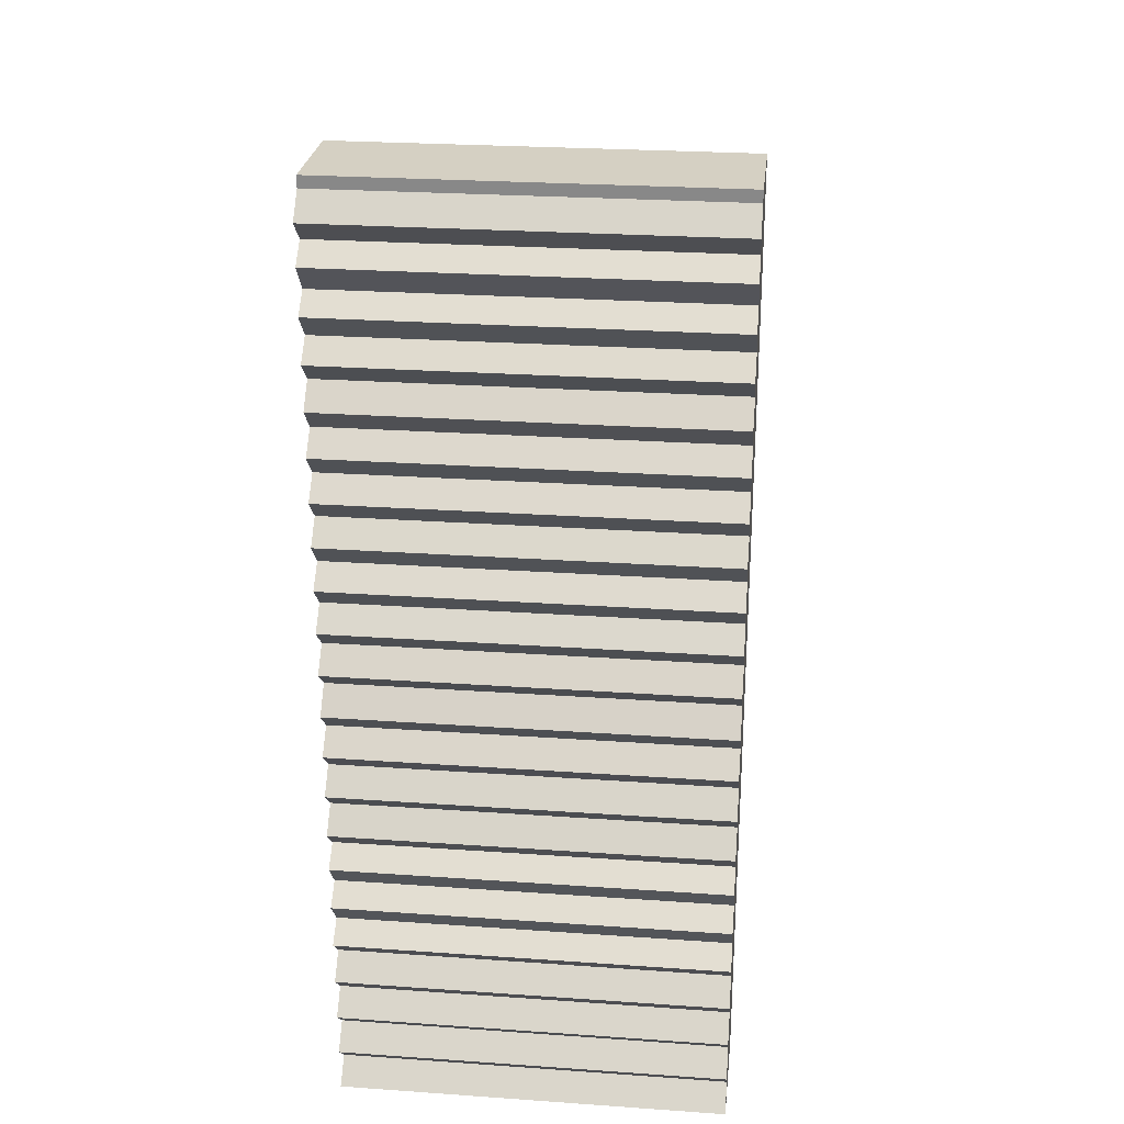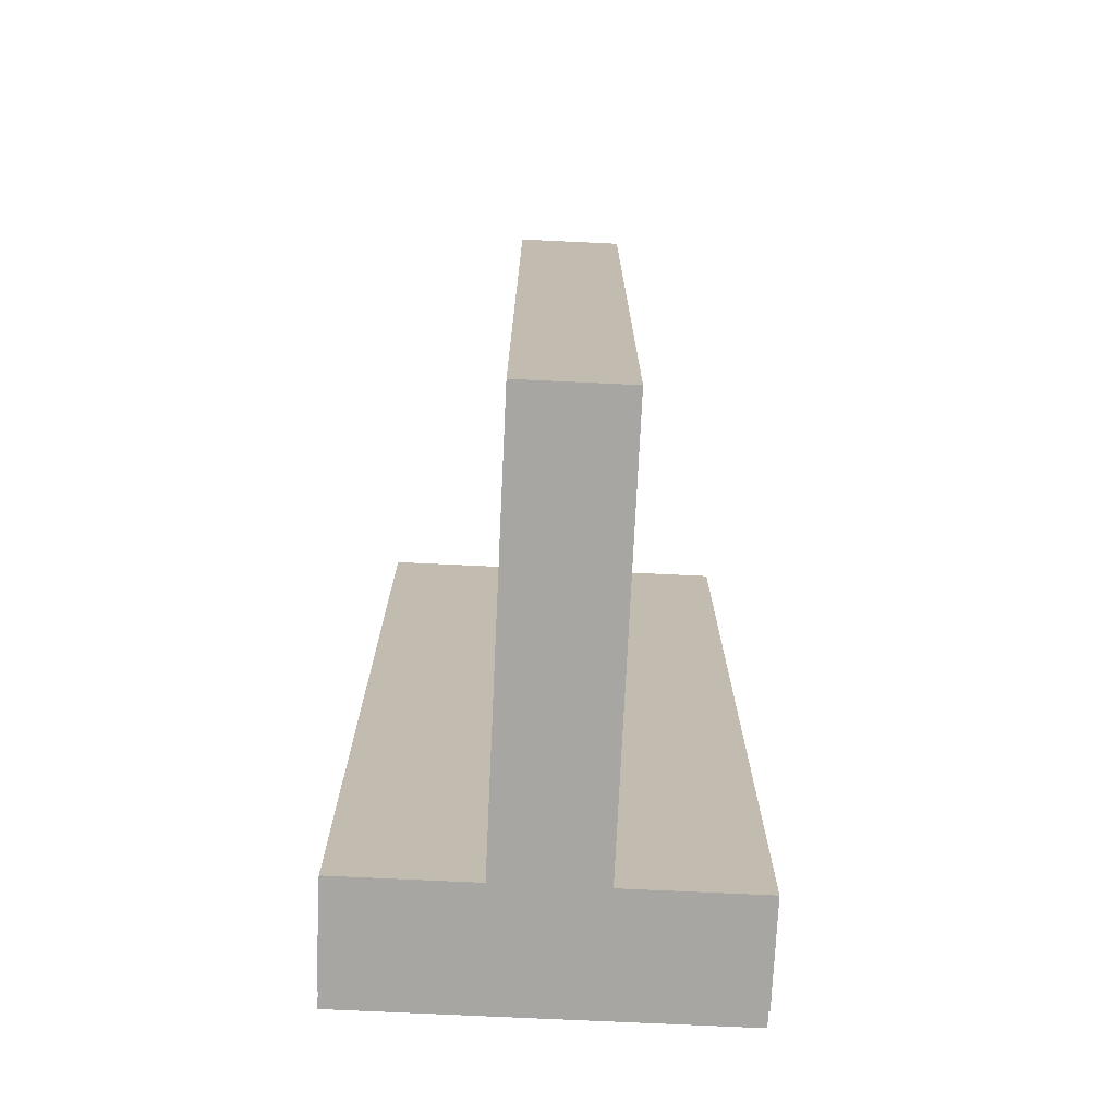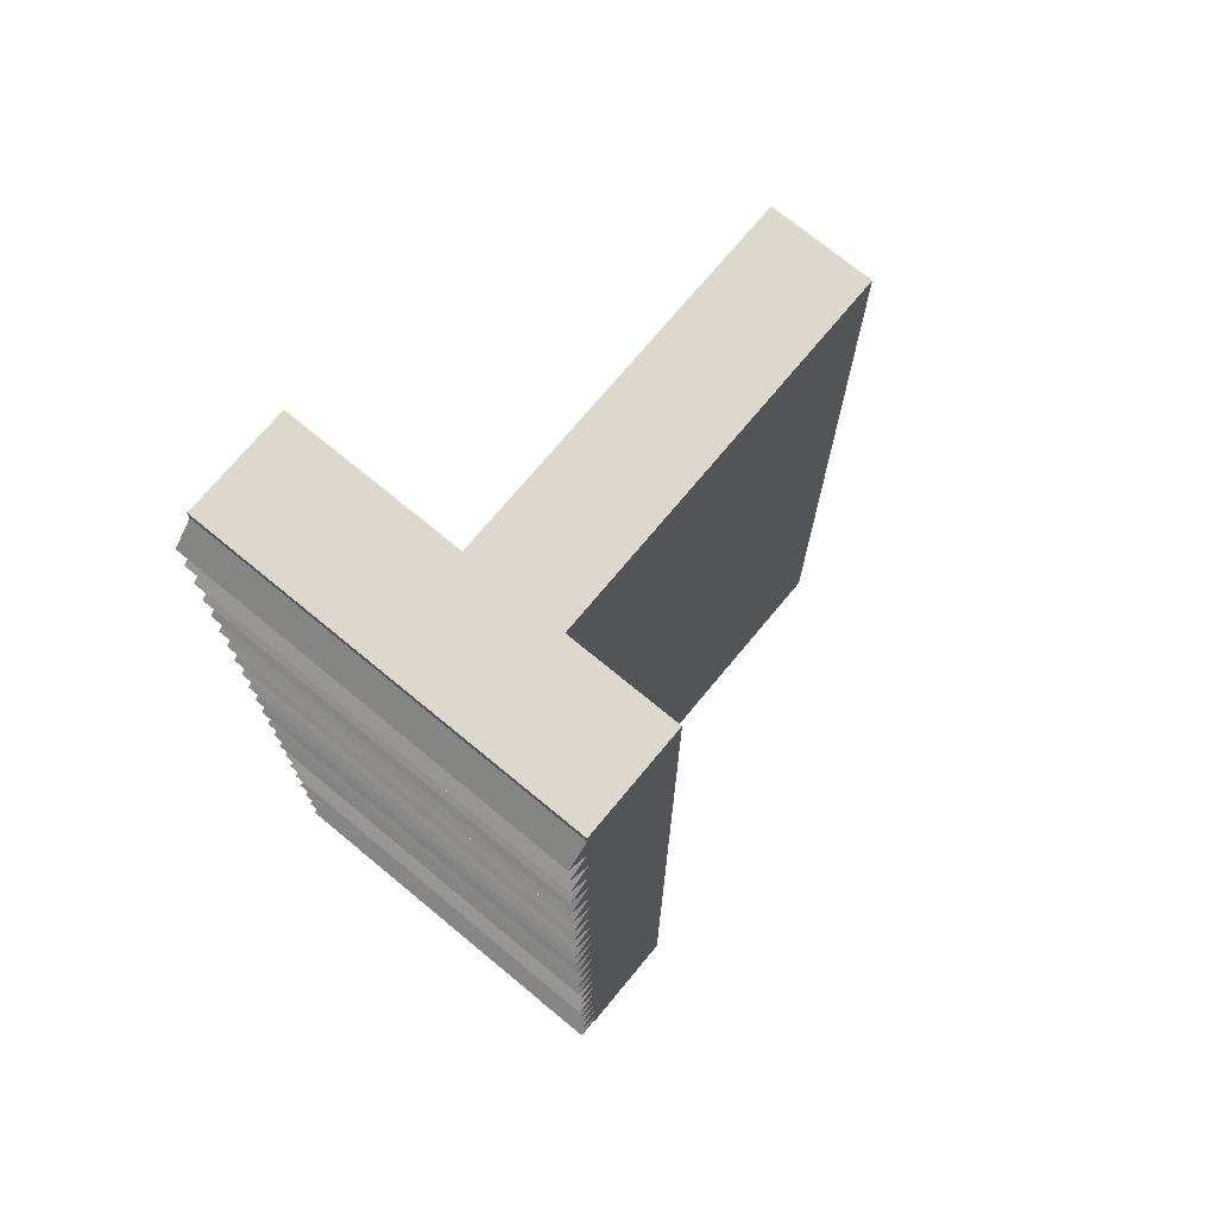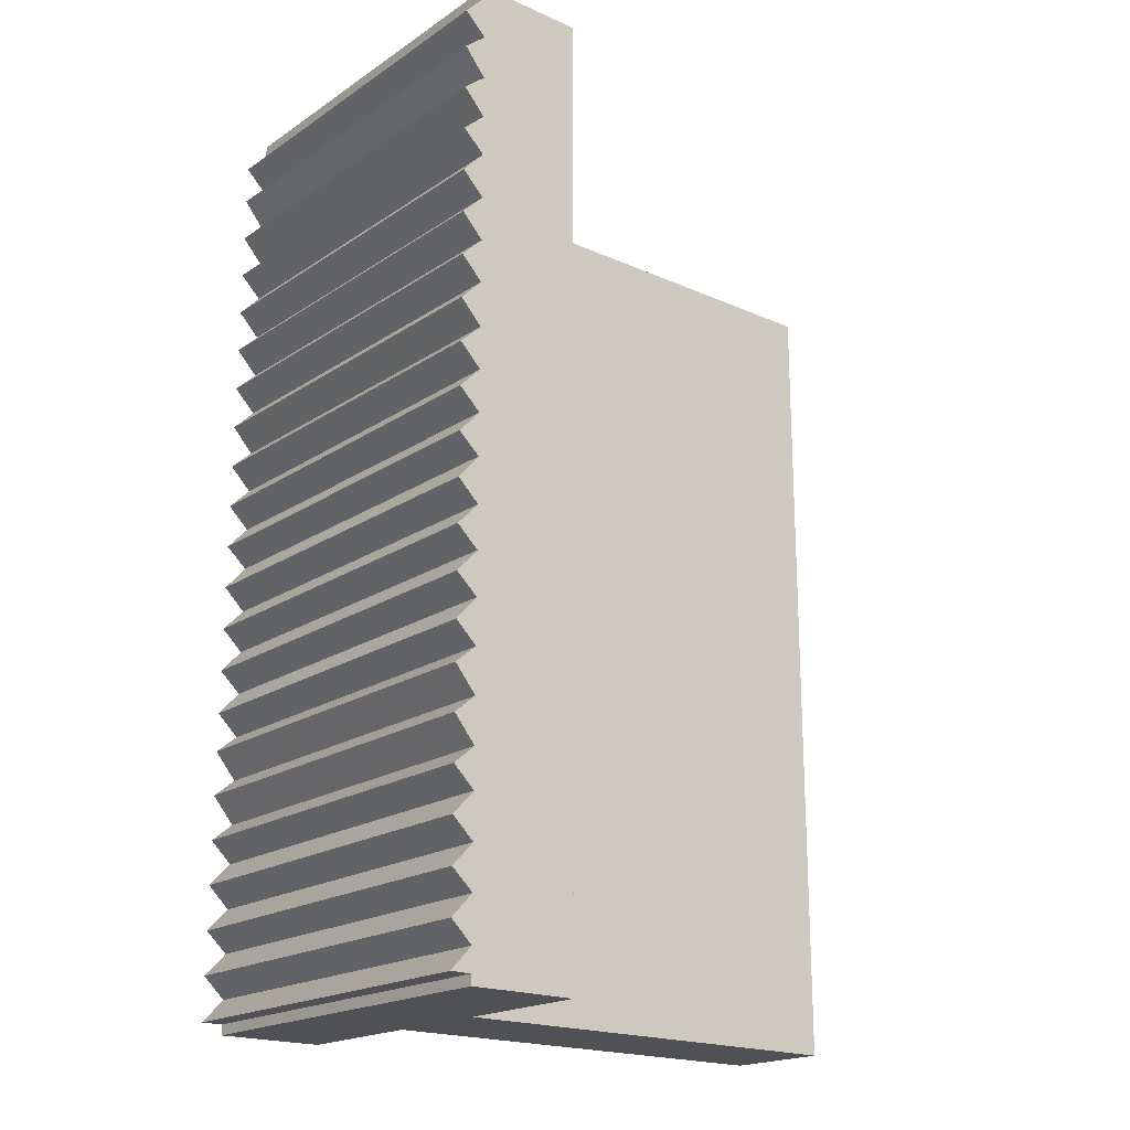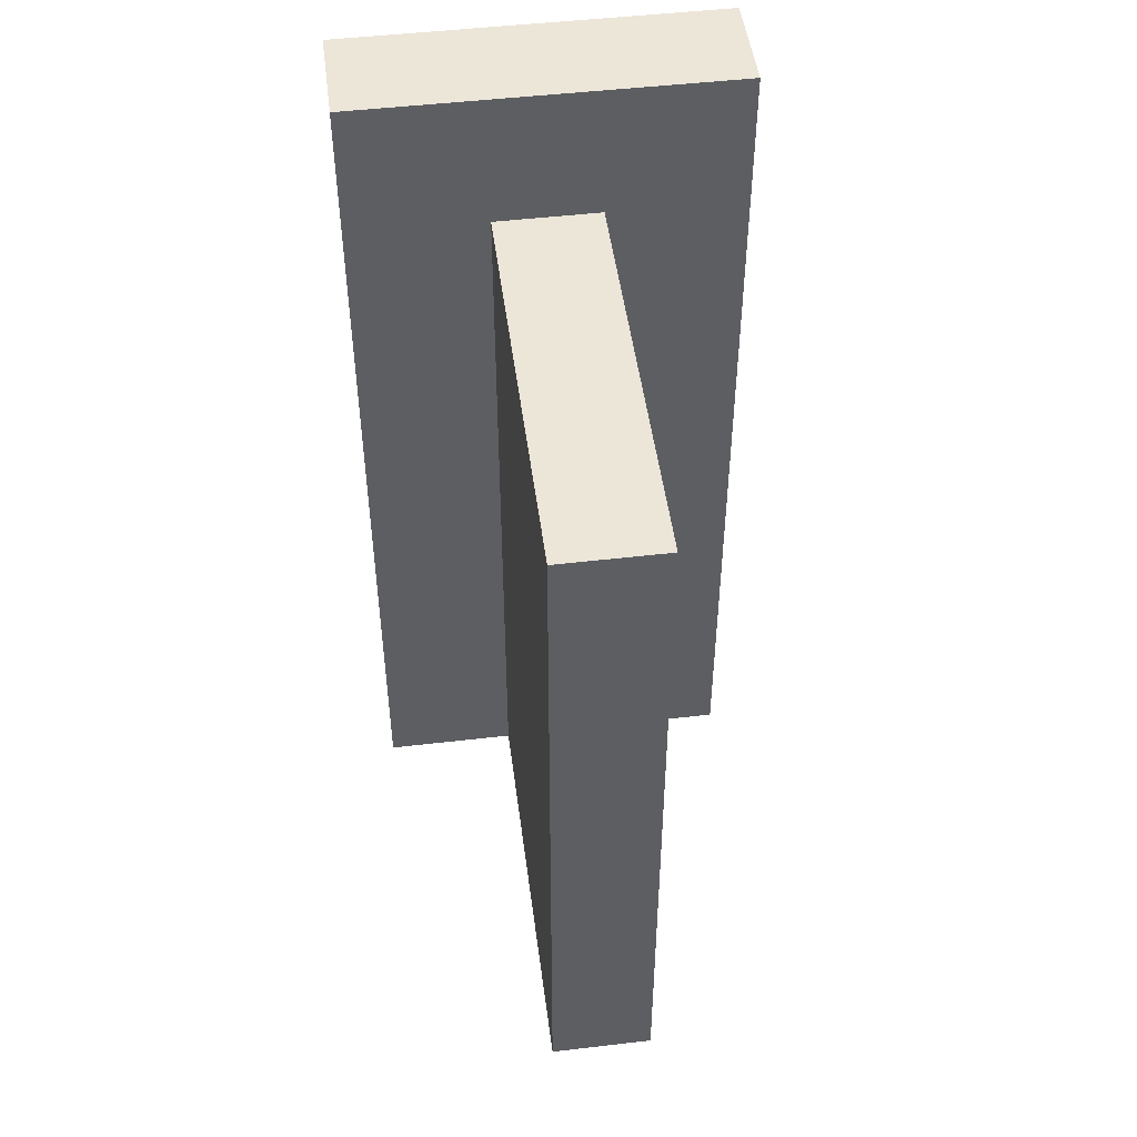
<metadata>
{"format":"obj","ext":"obj","renderer":"f3d","projection":"perspective","resolution":1024,"background":"white","views":[{"elev":26.1,"azim":-83.7,"up":"+Z"},{"elev":-74.0,"azim":87.3,"up":"+Z"},{"elev":72.4,"azim":-50.4,"up":"+Z"},{"elev":-19.5,"azim":-39.5,"up":"+Z"},{"elev":49.1,"azim":82.6,"up":"+Z"}]}
</metadata>
<code>
v 2.611 1.15 -1.751
v 2.611 1.15 1.994
v 4.611 1.15 1.994
v 4.611 1.15 -1.751
v 2.611 0.65 1.994
v 2.611 0.65 -1.751
v 4.611 0.65 -1.751
v 4.611 0.65 1.994
v 2.611 1.15 1.994
v 2.611 0.65 1.994
v 4.611 0.65 1.994
v 4.611 1.15 1.994
v 4.611 1.15 1.994
v 4.611 0.65 1.994
v 4.611 0.65 -1.751
v 4.611 1.15 -1.751
v 2.611 0.65 -1.751
v 2.611 0.65 1.994
v 2.611 1.15 1.994
v 2.611 1.15 -1.751
v 2.611 1.8 -1.751
v 2.611 1.8 2.649
v 2.611 0 2.649
v 2.611 0 -1.751
v 2.009 0 -1.103
v 2.111 0 -0.9958
v 2.111 1.8 -0.9958
v 2.009 1.8 -1.103
v 2.111 0 -1.199
v 2.009 0 -1.103
v 2.009 1.8 -1.103
v 2.111 1.8 -1.199
v 2.01 0 -1.305
v 2.111 0 -1.199
v 2.111 1.8 -1.199
v 2.01 1.8 -1.305
v 2.111 0 -1.396
v 2.01 0 -1.305
v 2.01 1.8 -1.305
v 2.111 1.8 -1.396
v 2.01 0 -1.502
v 2.111 0 -1.396
v 2.111 1.8 -1.396
v 2.01 1.8 -1.502
v 2.111 0 -1.598
v 2.01 0 -1.502
v 2.01 1.8 -1.502
v 2.111 1.8 -1.598
v 2.01 0 -1.704
v 2.111 0 -1.598
v 2.111 1.8 -1.598
v 2.01 1.8 -1.704
v 2.111 0 -1.704
v 2.01 0 -1.704
v 2.01 1.8 -1.704
v 2.111 1.8 -1.704
v 2.111 0 -1.751
v 2.111 0 -1.704
v 2.111 1.8 -1.704
v 2.111 1.8 -1.751
v 2.611 0 -1.751
v 2.111 0 -1.751
v 2.111 1.8 -1.751
v 2.611 1.8 -1.751
v 2.611 1.15 -1.751
v 4.611 1.15 -1.751
v 4.611 0.65 -1.751
v 2.611 0.65 -1.751
v 2.111 0 2.649
v 2.611 0 2.649
v 2.611 1.8 2.649
v 2.111 1.8 2.649
v 2.111 0 2.596
v 2.111 0 2.649
v 2.111 1.8 2.649
v 2.111 1.8 2.596
v 2.01 0 2.487
v 2.111 0 2.596
v 2.111 1.8 2.596
v 2.01 1.8 2.487
v 2.111 0 2.392
v 2.01 0 2.487
v 2.01 1.8 2.487
v 2.111 1.8 2.392
v 2.01 0 2.308
v 2.111 0 2.392
v 2.111 1.8 2.392
v 2.01 1.8 2.308
v 2.111 0 2.188
v 2.01 0 2.308
v 2.01 1.8 2.308
v 2.111 1.8 2.188
v 2.01 0 2.104
v 2.111 0 2.188
v 2.111 1.8 2.188
v 2.01 1.8 2.104
v 2.111 0 1.994
v 2.01 0 2.104
v 2.01 1.8 2.104
v 2.111 1.8 1.994
v 2.01 0 1.902
v 2.111 0 1.994
v 2.111 1.8 1.994
v 2.01 1.8 1.902
v 2.111 0 1.807
v 2.01 0 1.902
v 2.01 1.8 1.902
v 2.111 1.8 1.807
v 2.01 0 1.701
v 2.111 0 1.807
v 2.111 1.8 1.807
v 2.01 1.8 1.701
v 2.111 0 1.599
v 2.01 0 1.701
v 2.01 1.8 1.701
v 2.111 1.8 1.599
v 2.01 0 1.5
v 2.111 0 1.599
v 2.111 1.8 1.599
v 2.01 1.8 1.5
v 2.111 0 1.396
v 2.01 0 1.5
v 2.01 1.8 1.5
v 2.111 1.8 1.396
v 2.01 0 1.299
v 2.111 0 1.396
v 2.111 1.8 1.396
v 2.01 1.8 1.299
v 2.111 0 1.198
v 2.01 0 1.299
v 2.01 1.8 1.299
v 2.111 1.8 1.198
v 2.01 0 1.098
v 2.111 0 1.198
v 2.111 1.8 1.198
v 2.01 1.8 1.098
v 2.111 0 0.9902
v 2.01 0 1.098
v 2.01 1.8 1.098
v 2.111 1.8 0.9902
v 2.01 0 0.8963
v 2.111 0 0.9902
v 2.111 1.8 0.9902
v 2.01 1.8 0.8963
v 2.111 0 0.7953
v 2.01 0 0.8963
v 2.01 1.8 0.8963
v 2.111 1.8 0.7953
v 2.01 0 0.6953
v 2.111 0 0.7953
v 2.111 1.8 0.7953
v 2.01 1.8 0.6953
v 2.111 0 0.6005
v 2.01 0 0.6953
v 2.01 1.8 0.6953
v 2.111 1.8 0.6005
v 2.01 0 0.494
v 2.111 0 0.6005
v 2.111 1.8 0.6005
v 2.01 1.8 0.494
v 2.111 0 0.4056
v 2.01 0 0.494
v 2.01 1.8 0.494
v 2.111 1.8 0.4056
v 2.01 0 0.2913
v 2.111 0 0.4056
v 2.111 1.8 0.4056
v 2.01 1.8 0.2913
v 2.111 0 0.1947
v 2.01 0 0.2913
v 2.01 1.8 0.2913
v 2.111 1.8 0.1947
v 2.01 0 0.09014
v 2.111 0 0.1947
v 2.111 1.8 0.1947
v 2.01 1.8 0.09014
v 2.111 0 -0.002813
v 2.01 0 0.09014
v 2.01 1.8 0.09014
v 2.111 1.8 -0.002813
v 2.01 0 -0.1115
v 2.111 0 -0.002813
v 2.111 1.8 -0.002813
v 2.01 1.8 -0.1115
v 2.111 0 -0.203
v 2.01 0 -0.1115
v 2.01 1.8 -0.1115
v 2.111 1.8 -0.203
v 2.01 0 -0.3133
v 2.111 0 -0.203
v 2.111 1.8 -0.203
v 2.01 1.8 -0.3133
v 2.111 0 -0.4086
v 2.01 0 -0.3133
v 2.01 1.8 -0.3133
v 2.111 1.8 -0.4086
v 2.01 0 -0.4917
v 2.111 0 -0.4086
v 2.111 1.8 -0.4086
v 2.01 1.8 -0.4917
v 2.111 0 -0.6127
v 2.01 0 -0.4917
v 2.01 1.8 -0.4917
v 2.111 1.8 -0.6127
v 2.01 0 -0.6962
v 2.111 0 -0.6127
v 2.111 1.8 -0.6127
v 2.01 1.8 -0.6962
v 2.111 0 -0.8171
v 2.01 0 -0.6962
v 2.01 1.8 -0.6962
v 2.111 1.8 -0.8171
v 2.01 0 -0.9006
v 2.111 0 -0.8171
v 2.111 1.8 -0.8171
v 2.01 1.8 -0.9006
v 2.111 0 -0.9958
v 2.01 0 -0.9006
v 2.01 1.8 -0.9006
v 2.111 1.8 -0.9958
v 2.111 1.8 -0.9958
v 2.01 1.8 -0.9006
v 2.111 1.8 -0.8171
v 2.01 1.8 -0.6962
v 2.111 1.8 -0.6127
v 2.01 1.8 -0.4917
v 2.111 1.8 -0.4086
v 2.01 1.8 -0.3133
v 2.111 1.8 -0.203
v 2.01 1.8 -0.1115
v 2.111 1.8 -0.002813
v 2.01 1.8 0.09014
v 2.111 1.8 0.1947
v 2.01 1.8 0.2913
v 2.111 1.8 0.4056
v 2.01 1.8 0.494
v 2.111 1.8 0.6005
v 2.01 1.8 0.6953
v 2.111 1.8 0.7953
v 2.01 1.8 0.8963
v 2.111 1.8 0.9902
v 2.01 1.8 1.098
v 2.111 1.8 1.198
v 2.01 1.8 1.299
v 2.111 1.8 1.396
v 2.01 1.8 1.5
v 2.111 1.8 1.599
v 2.01 1.8 1.701
v 2.111 1.8 1.807
v 2.01 1.8 1.902
v 2.111 1.8 1.994
v 2.01 1.8 2.104
v 2.111 1.8 2.188
v 2.01 1.8 2.308
v 2.111 1.8 2.392
v 2.01 1.8 2.487
v 2.111 1.8 2.596
v 2.111 1.8 2.649
v 2.611 1.8 2.649
v 2.611 1.8 -1.751
v 2.111 1.8 -1.751
v 2.111 1.8 -1.704
v 2.01 1.8 -1.704
v 2.111 1.8 -1.598
v 2.01 1.8 -1.502
v 2.111 1.8 -1.396
v 2.01 1.8 -1.305
v 2.111 1.8 -1.199
v 2.009 1.8 -1.103
v 2.01 0 -0.9006
v 2.111 0 -0.9958
v 2.009 0 -1.103
v 2.111 0 -1.199
v 2.01 0 -1.305
v 2.111 0 -1.396
v 2.01 0 -1.502
v 2.111 0 -1.598
v 2.01 0 -1.704
v 2.111 0 -1.704
v 2.111 0 -1.751
v 2.611 0 -1.751
v 2.611 0 2.649
v 2.111 0 2.649
v 2.111 0 2.596
v 2.01 0 2.487
v 2.111 0 2.392
v 2.01 0 2.308
v 2.111 0 2.188
v 2.01 0 2.104
v 2.111 0 1.994
v 2.01 0 1.902
v 2.111 0 1.807
v 2.01 0 1.701
v 2.111 0 1.599
v 2.01 0 1.5
v 2.111 0 1.396
v 2.01 0 1.299
v 2.111 0 1.198
v 2.01 0 1.098
v 2.111 0 0.9902
v 2.01 0 0.8963
v 2.111 0 0.7953
v 2.01 0 0.6953
v 2.111 0 0.6005
v 2.01 0 0.494
v 2.111 0 0.4056
v 2.01 0 0.2913
v 2.111 0 0.1947
v 2.01 0 0.09014
v 2.111 0 -0.002813
v 2.01 0 -0.1115
v 2.111 0 -0.203
v 2.01 0 -0.3133
v 2.111 0 -0.4086
v 2.01 0 -0.4917
v 2.111 0 -0.6127
v 2.01 0 -0.6962
v 2.111 0 -0.8171
g bc7dc300-e35f-11ea-9d5d-54bf646e7e1f
f 1 2 4
f 4 2 3
g bc7fe5b8-e35f-11ea-97bb-54bf646e7e1f
f 5 6 8
f 8 6 7
g bc81e17a-e35f-11ea-a747-54bf646e7e1f
f 9 10 12
f 12 10 11
g bc8479a4-e35f-11ea-9bd3-54bf646e7e1f
f 14 15 13
f 13 15 16
g bb761cdc-e35f-11ea-81a9-54bf646e7e1f
f 17 18 24
f 24 18 23
f 23 18 19
f 23 19 22
f 22 19 21
f 21 19 20
g bb727398-e35f-11ea-b077-54bf646e7e1f
f 25 26 28
f 28 26 27
g bb729a88-e35f-11ea-ac92-54bf646e7e1f
f 29 30 32
f 32 30 31
g bb72e8b6-e35f-11ea-8be1-54bf646e7e1f
f 33 34 36
f 36 34 35
g bb7336c8-e35f-11ea-bd56-54bf646e7e1f
f 37 38 40
f 40 38 39
g bb7384f4-e35f-11ea-990d-54bf646e7e1f
f 41 42 44
f 44 42 43
g bb73d314-e35f-11ea-a543-54bf646e7e1f
f 45 46 48
f 48 46 47
g bb744838-e35f-11ea-8b69-54bf646e7e1f
f 49 50 52
f 52 50 51
g bb749640-e35f-11ea-8738-54bf646e7e1f
f 53 54 56
f 56 54 55
g bb750b74-e35f-11ea-a67f-54bf646e7e1f
f 57 58 60
f 60 58 59
g bb7580a8-e35f-11ea-ac8f-54bf646e7e1f
f 61 62 68
f 68 62 65
f 68 65 66
f 62 63 65
f 65 63 64
f 66 67 68
g bb76b910-e35f-11ea-b532-54bf646e7e1f
f 69 70 72
f 72 70 71
g bb772e34-e35f-11ea-9054-54bf646e7e1f
f 73 74 76
f 76 74 75
g bb77ca80-e35f-11ea-ac3d-54bf646e7e1f
f 77 78 80
f 80 78 79
g bb7866be-e35f-11ea-b080-54bf646e7e1f
f 81 82 84
f 84 82 83
g bb790300-e35f-11ea-a11f-54bf646e7e1f
f 85 86 88
f 88 86 87
g bb799f2e-e35f-11ea-855f-54bf646e7e1f
f 89 90 92
f 92 90 91
g bb7a3b78-e35f-11ea-8863-54bf646e7e1f
f 93 94 96
f 96 94 95
g bb7afeba-e35f-11ea-bd7a-54bf646e7e1f
f 97 98 100
f 100 98 99
g bb7bc202-e35f-11ea-b82d-54bf646e7e1f
f 101 102 104
f 104 102 103
g bb7c8558-e35f-11ea-ab5c-54bf646e7e1f
f 105 106 108
f 108 106 107
g bb7d48a2-e35f-11ea-92ec-54bf646e7e1f
f 109 110 112
f 112 110 111
g bb7e0bec-e35f-11ea-a33e-54bf646e7e1f
f 113 114 116
f 116 114 115
g bb7ef646-e35f-11ea-9ff9-54bf646e7e1f
f 117 118 120
f 120 118 119
g bb7fe0a8-e35f-11ea-86b6-54bf646e7e1f
f 121 122 124
f 124 122 123
g bb80cb00-e35f-11ea-b9e3-54bf646e7e1f
f 125 126 128
f 128 126 127
g bb81b568-e35f-11ea-9e5d-54bf646e7e1f
f 129 130 132
f 132 130 131
g bb829fd0-e35f-11ea-8c8f-54bf646e7e1f
f 133 134 136
f 136 134 135
g bb83b13a-e35f-11ea-a6a5-54bf646e7e1f
f 137 138 140
f 140 138 139
g bb849bb0-e35f-11ea-a0b0-54bf646e7e1f
f 141 142 144
f 144 142 143
g bb85ad26-e35f-11ea-88fa-54bf646e7e1f
f 145 146 148
f 148 146 147
g bb86e582-e35f-11ea-9056-54bf646e7e1f
f 149 150 152
f 152 150 151
g bb881e12-e35f-11ea-826f-54bf646e7e1f
f 153 154 156
f 156 154 155
g bb892fa2-e35f-11ea-bdf2-54bf646e7e1f
f 157 158 160
f 160 158 159
g bb8a6822-e35f-11ea-ab80-54bf646e7e1f
f 161 162 164
f 164 162 163
g bb8c3ccc-e35f-11ea-a5c6-54bf646e7e1f
f 165 166 168
f 168 166 167
g bb8e1186-e35f-11ea-8862-54bf646e7e1f
f 169 170 172
f 172 170 171
g bb8f7122-e35f-11ea-82cd-54bf646e7e1f
f 173 174 176
f 176 174 175
g bb90d082-e35f-11ea-9a4c-54bf646e7e1f
f 177 178 180
f 180 178 179
g bb92572c-e35f-11ea-9f95-54bf646e7e1f
f 181 182 184
f 184 182 183
g bb93ddc0-e35f-11ea-b36f-54bf646e7e1f
f 185 186 188
f 188 186 187
g bb953d18-e35f-11ea-b532-54bf646e7e1f
f 189 190 192
f 192 190 191
g bb96c3e6-e35f-11ea-a758-54bf646e7e1f
f 193 194 196
f 196 194 195
g bb98232e-e35f-11ea-82d9-54bf646e7e1f
f 197 198 200
f 200 198 199
g bb99a9ae-e35f-11ea-bbc3-54bf646e7e1f
f 201 202 204
f 204 202 203
g bb9b5754-e35f-11ea-81f5-54bf646e7e1f
f 205 206 208
f 208 206 207
g bb9d2c22-e35f-11ea-a871-54bf646e7e1f
f 209 210 212
f 212 210 211
g bb9eb2a6-e35f-11ea-a22b-54bf646e7e1f
f 213 214 216
f 216 214 215
g bba06048-e35f-11ea-aad2-54bf646e7e1f
f 217 218 220
f 220 218 219
g bba1e6e2-e35f-11ea-93f5-54bf646e7e1f
f 222 223 221
f 221 223 260
f 221 260 268
f 268 260 266
f 268 266 267
f 224 225 223
f 223 225 260
f 226 227 225
f 225 227 260
f 228 229 227
f 227 229 260
f 230 231 229
f 229 231 260
f 232 233 231
f 231 233 260
f 234 235 233
f 233 235 260
f 236 237 235
f 235 237 259
f 235 259 260
f 238 239 237
f 237 239 259
f 240 241 239
f 239 241 259
f 242 243 241
f 241 243 259
f 244 245 243
f 243 245 259
f 246 247 245
f 245 247 259
f 248 249 247
f 247 249 259
f 250 251 249
f 249 251 259
f 252 253 251
f 251 253 259
f 254 255 253
f 253 255 259
f 256 257 255
f 255 257 259
f 257 258 259
f 261 262 260
f 260 262 264
f 260 264 266
f 266 264 265
f 262 263 264
f 268 269 221
g bba3e2a6-e35f-11ea-9040-54bf646e7e1f
f 270 271 318
f 318 271 281
f 318 281 316
f 316 281 314
f 316 314 315
f 272 273 271
f 271 273 281
f 274 275 273
f 273 275 281
f 276 277 275
f 275 277 281
f 278 279 277
f 277 279 281
f 279 280 281
f 282 306 281
f 281 306 308
f 281 308 310
f 310 308 309
f 283 284 282
f 282 284 286
f 282 286 288
f 288 286 287
f 284 285 286
f 289 290 288
f 288 290 282
f 291 292 290
f 290 292 282
f 293 294 292
f 292 294 282
f 295 296 294
f 294 296 282
f 297 298 296
f 296 298 282
f 299 300 298
f 298 300 282
f 301 302 300
f 300 302 282
f 303 304 302
f 302 304 282
f 305 306 304
f 304 306 282
f 306 307 308
f 311 312 310
f 310 312 281
f 313 314 312
f 312 314 281
f 316 317 318

</code>
